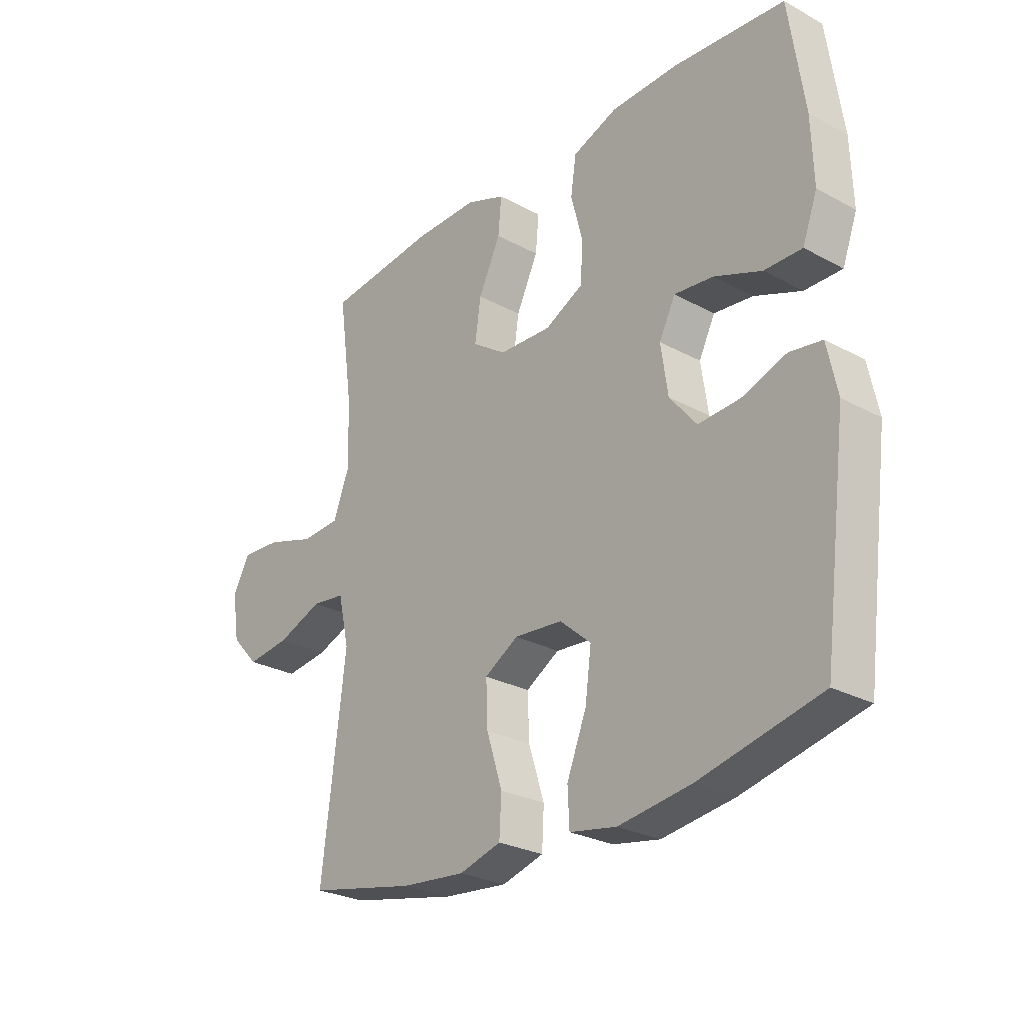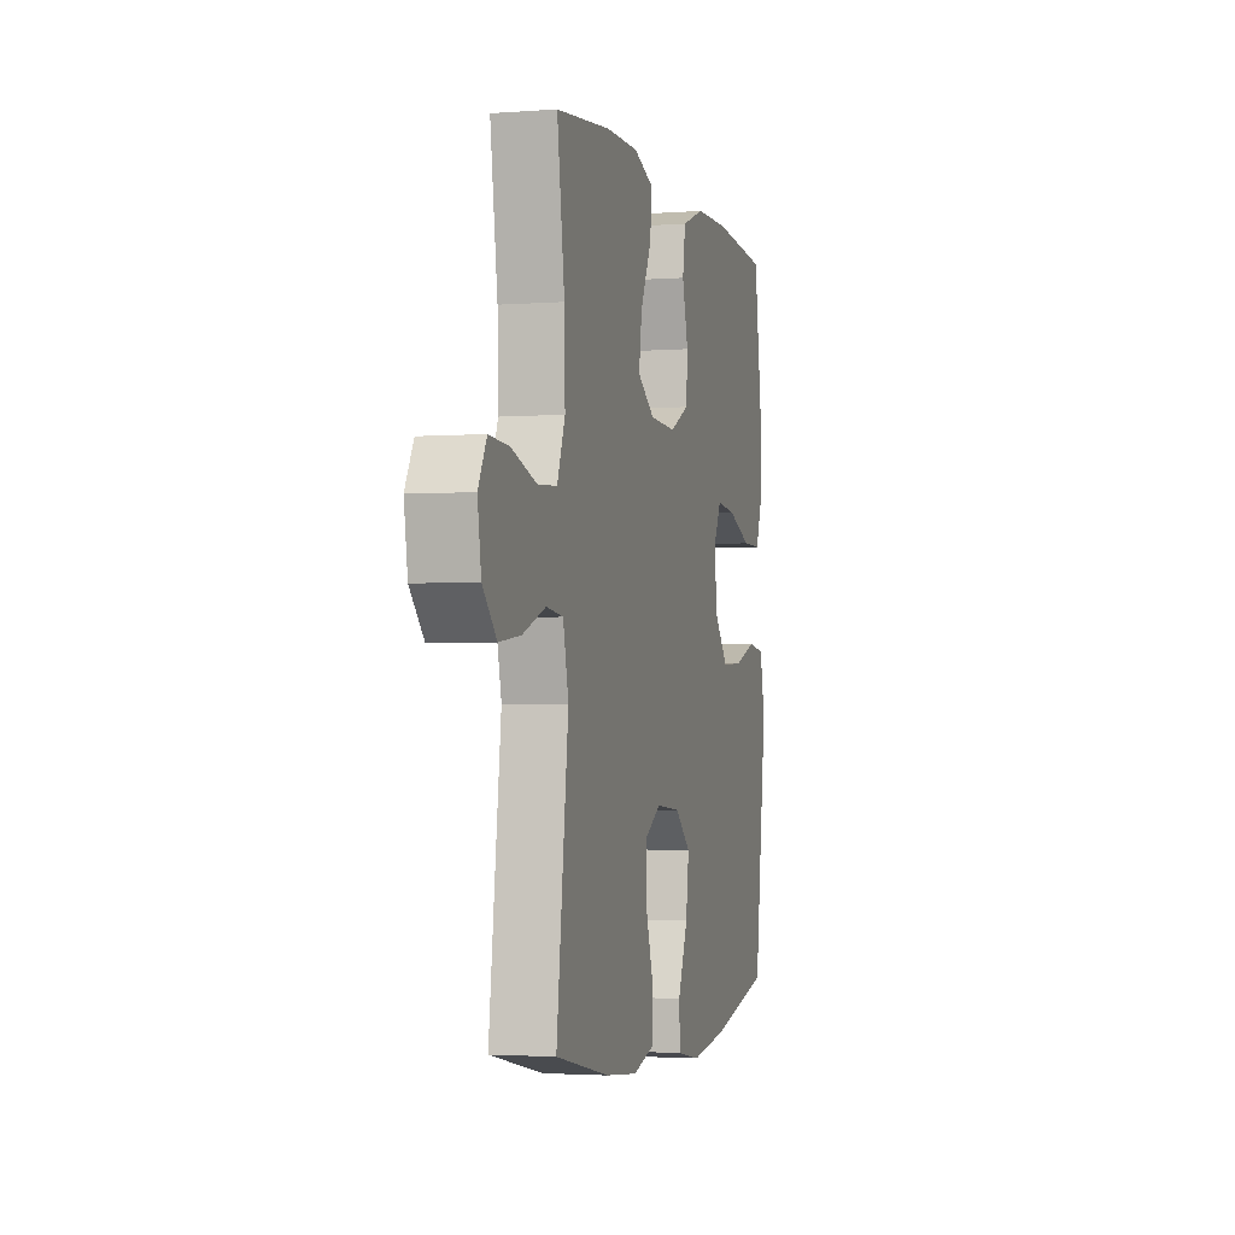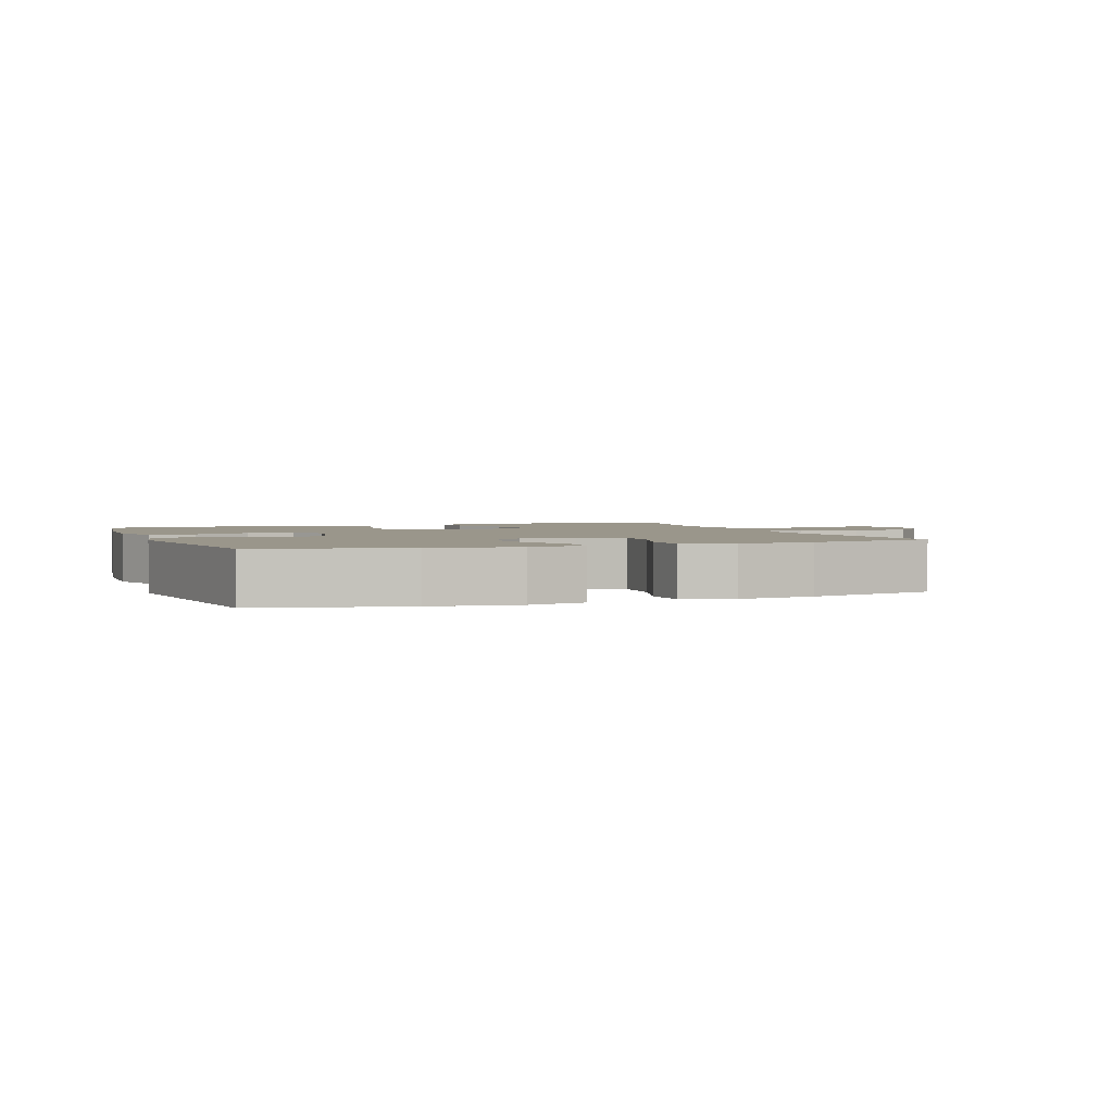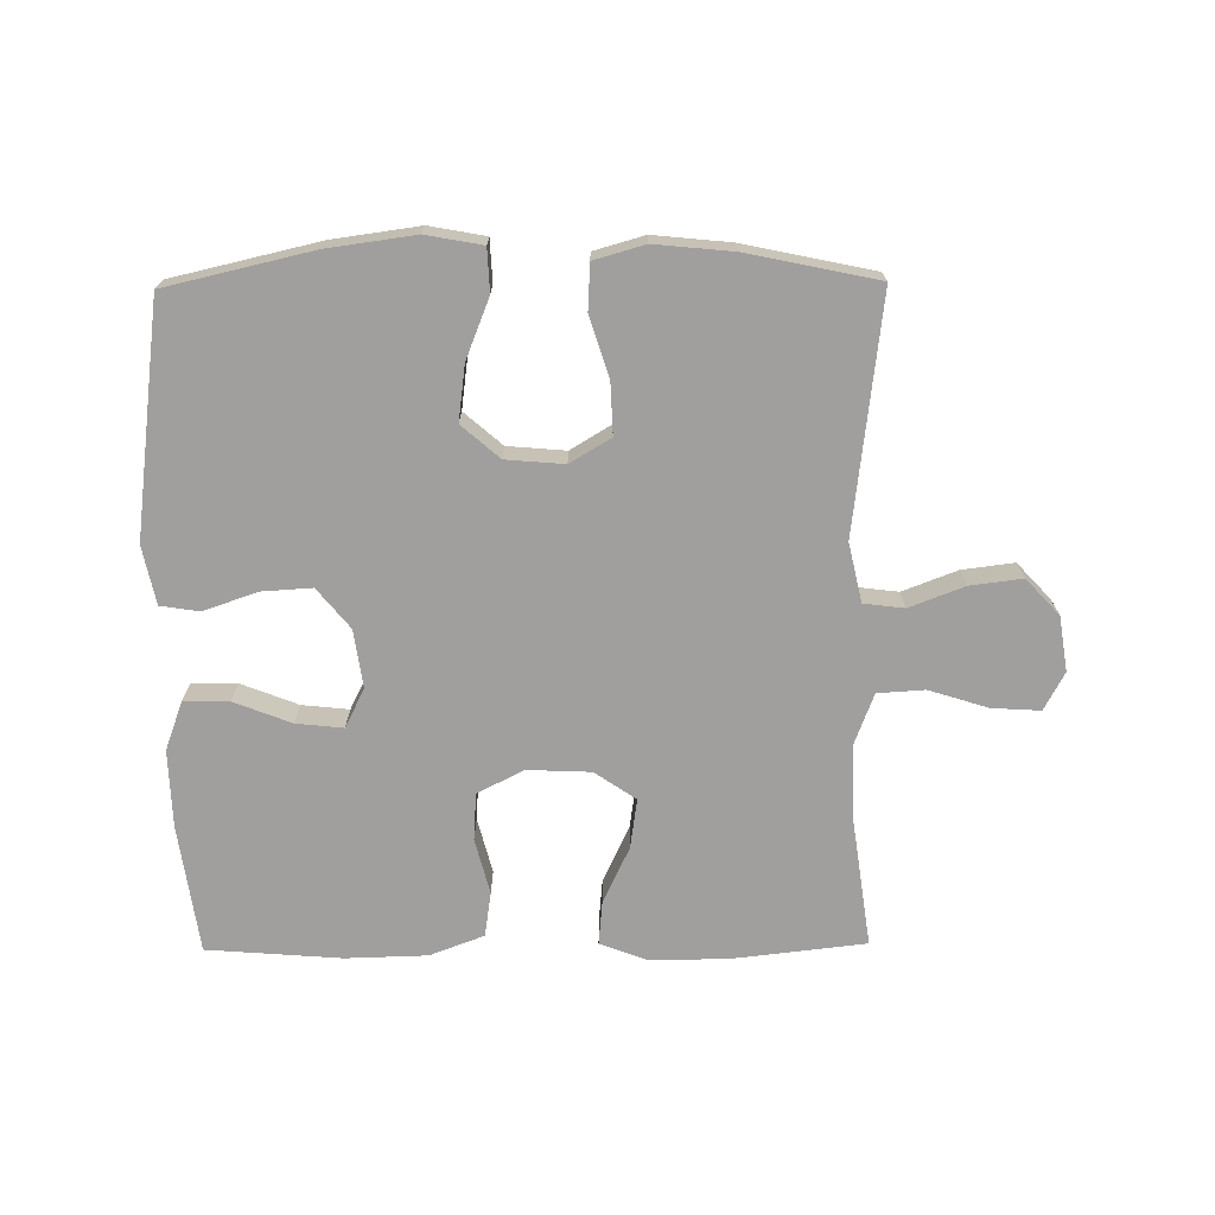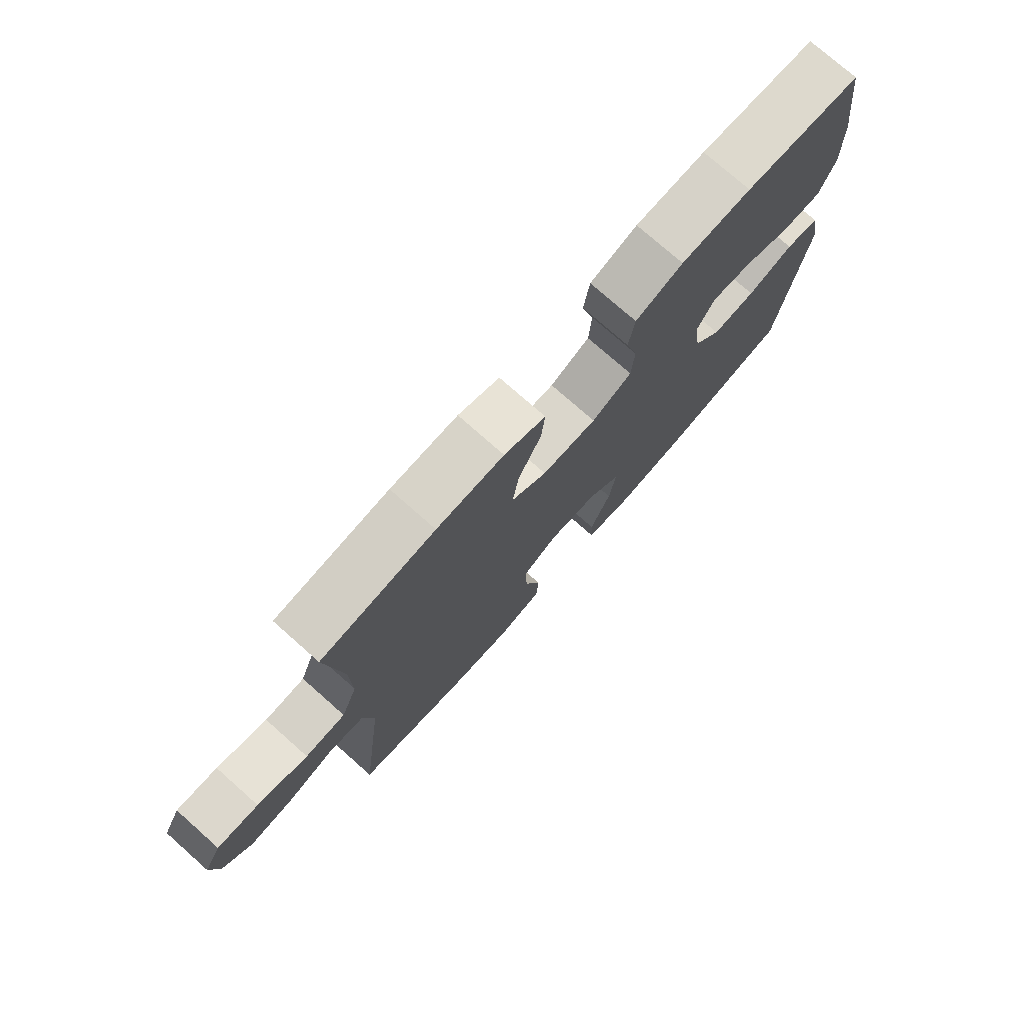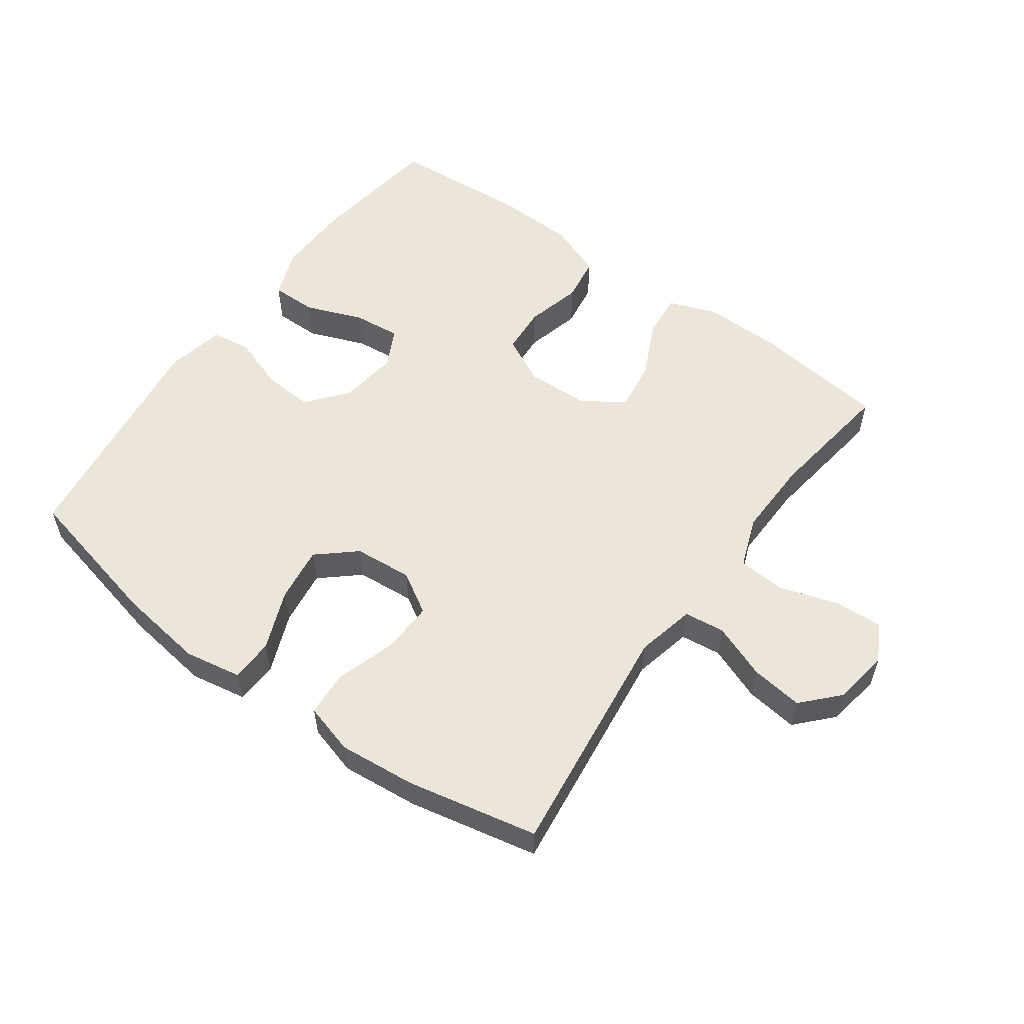
<metadata>
{"format":"obj","ext":"obj","renderer":"f3d","projection":"perspective","resolution":1024,"background":"white","views":[{"elev":-26.9,"azim":49.8,"up":"+Z"},{"elev":-2.5,"azim":-75.0,"up":"+Z"},{"elev":2.4,"azim":159.3,"up":"+Y"},{"elev":-71.4,"azim":-179.4,"up":"+Y"},{"elev":75.9,"azim":-48.5,"up":"+Z"},{"elev":56.4,"azim":-144.1,"up":"+Y"}]}
</metadata>
<code>
o path5310
v -0.4479 0.0375 0.3148
v -0.4451 0.0375 0.194
v -0.475 0.0375 0.1148
v -0.5491 0.0375 0.1101
v -0.6418 0.0375 0.1394
v -0.718 0.0375 0.1441
v -0.7497 0.0375 0.08471
v -0.7362 0.0375 -0.001423
v -0.6837 0.0375 -0.05771
v -0.602 0.0375 -0.04761
v -0.5155 0.0375 -0.01476
v -0.4519 0.0375 -0.02278
v -0.4311 0.0375 -0.1151
v -0.4761 0.0375 -0.4853
v -0.2719 0.0375 -0.5283
v -0.1497 0.0375 -0.5405
v -0.07017 0.0375 -0.5179
v -0.06617 0.0375 -0.4464
v -0.09595 0.0375 -0.3521
v -0.09903 0.0375 -0.2709
v -0.03498 0.0375 -0.2325
v 0.05654 0.0375 -0.2404
v 0.1158 0.0375 -0.292
v 0.1042 0.0375 -0.3791
v 0.06685 0.0375 -0.4732
v 0.0699 0.0375 -0.5404
v 0.1588 0.0375 -0.5567
v 0.2959 0.0375 -0.5379
v 0.5256 0.0375 -0.4853
v 0.5727 0.0375 -0.1212
v 0.5535 0.0375 -0.02977
v 0.4923 0.0375 -0.02026
v 0.4082 0.0375 -0.04948
v 0.3288 0.0375 -0.05425
v 0.2777 0.0375 0.00827
v 0.2646 0.0375 0.09952
v 0.2953 0.0375 0.1606
v 0.3692 0.0375 0.1528
v 0.4589 0.0375 0.1176
v 0.5302 0.0375 0.1169
v 0.5583 0.0375 0.1934
v 0.5545 0.0375 0.3138
v 0.5256 0.0375 0.5166
v 0.3142 0.0375 0.5332
v 0.1866 0.0375 0.5299
v 0.1008 0.0375 0.4977
v 0.09013 0.0375 0.4273
v 0.1127 0.0375 0.3403
v 0.1078 0.0375 0.2662
v 0.03476 0.0375 0.2294
v -0.06487 0.0375 0.2337
v -0.1293 0.0375 0.2779
v -0.118 0.0375 0.3561
v -0.07603 0.0375 0.4441
v -0.06965 0.0375 0.5128
v -0.145 0.0375 0.5412
v -0.2677 0.0375 0.5401
v -0.4761 0.0375 0.5166
v -0.4479 -0.0375 0.3148
v -0.4451 -0.0375 0.194
v -0.475 -0.0375 0.1148
v -0.5491 -0.0375 0.1101
v -0.6418 -0.0375 0.1394
v -0.718 -0.0375 0.1441
v -0.7497 -0.0375 0.08471
v -0.7362 -0.0375 -0.001423
v -0.6837 -0.0375 -0.05771
v -0.602 -0.0375 -0.04761
v -0.5155 -0.0375 -0.01476
v -0.4519 -0.0375 -0.02278
v -0.4311 -0.0375 -0.1151
v -0.4761 -0.0375 -0.4853
v -0.2719 -0.0375 -0.5283
v -0.1497 -0.0375 -0.5405
v -0.07017 -0.0375 -0.5179
v -0.06617 -0.0375 -0.4464
v -0.09595 -0.0375 -0.3521
v -0.09903 -0.0375 -0.2709
v -0.03498 -0.0375 -0.2325
v 0.05654 -0.0375 -0.2404
v 0.1158 -0.0375 -0.292
v 0.1042 -0.0375 -0.3791
v 0.06685 -0.0375 -0.4732
v 0.0699 -0.0375 -0.5404
v 0.1588 -0.0375 -0.5567
v 0.2959 -0.0375 -0.5379
v 0.5256 -0.0375 -0.4853
v 0.5727 -0.0375 -0.1212
v 0.5535 -0.0375 -0.02977
v 0.4923 -0.0375 -0.02026
v 0.4082 -0.0375 -0.04948
v 0.3288 -0.0375 -0.05425
v 0.2777 -0.0375 0.00827
v 0.2646 -0.0375 0.09952
v 0.2953 -0.0375 0.1606
v 0.3692 -0.0375 0.1528
v 0.4589 -0.0375 0.1176
v 0.5302 -0.0375 0.1169
v 0.5583 -0.0375 0.1934
v 0.5545 -0.0375 0.3138
v 0.5256 -0.0375 0.5166
v 0.3142 -0.0375 0.5332
v 0.1866 -0.0375 0.5299
v 0.1008 -0.0375 0.4977
v 0.09013 -0.0375 0.4273
v 0.1127 -0.0375 0.3403
v 0.1078 -0.0375 0.2662
v 0.03476 -0.0375 0.2294
v -0.06487 -0.0375 0.2337
v -0.1293 -0.0375 0.2779
v -0.118 -0.0375 0.3561
v -0.07603 -0.0375 0.4441
v -0.06965 -0.0375 0.5128
v -0.145 -0.0375 0.5412
v -0.2677 -0.0375 0.5401
v -0.4761 -0.0375 0.5166
v -0.718 0.0375 0.1441
v -0.718 0.0375 0.1441
v -0.7497 0.0375 0.08471
v -0.7362 0.0375 -0.001423
v -0.6837 0.0375 -0.05771
v -0.6418 0.0375 0.1394
v -0.602 0.0375 -0.04761
v -0.5491 0.0375 0.1101
v -0.5155 0.0375 -0.01476
v -0.475 0.0375 0.1148
v -0.475 0.0375 0.1148
v -0.4519 0.0375 -0.02278
v -0.4519 0.0375 -0.02278
v -0.4451 0.0375 0.194
v -0.4761 0.0375 0.5166
v -0.4761 0.0375 0.5166
v -0.4479 0.0375 0.3148
v -0.4311 0.0375 -0.1151
v -0.4761 0.0375 -0.4853
v -0.4761 0.0375 -0.4853
v -0.2719 0.0375 -0.5283
v -0.2677 0.0375 0.5401
v -0.1497 0.0375 -0.5405
v -0.145 0.0375 0.5412
v -0.07017 0.0375 -0.5179
v -0.07017 0.0375 -0.5179
v -0.06965 0.0375 0.5128
v -0.06965 0.0375 0.5128
v -0.1293 0.0375 0.2779
v -0.1293 0.0375 0.2779
v -0.118 0.0375 0.3561
v -0.06487 0.0375 0.2337
v -0.09595 0.0375 -0.3521
v -0.09903 0.0375 -0.2709
v -0.09903 0.0375 -0.2709
v -0.07603 0.0375 0.4441
v -0.03498 0.0375 -0.2325
v -0.06617 0.0375 -0.4464
v 0.03476 0.0375 0.2294
v 0.05654 0.0375 -0.2404
v 0.1078 0.0375 0.2662
v 0.1158 0.0375 -0.292
v 0.1042 0.0375 -0.3791
v 0.06685 0.0375 -0.4732
v 0.0699 0.0375 -0.5404
v 0.0699 0.0375 -0.5404
v 0.1588 0.0375 -0.5567
v 0.1008 0.0375 0.4977
v 0.1008 0.0375 0.4977
v 0.09013 0.0375 0.4273
v 0.1127 0.0375 0.3403
v 0.1866 0.0375 0.5299
v 0.2959 0.0375 -0.5379
v 0.3142 0.0375 0.5332
v 0.2646 0.0375 0.09952
v 0.2953 0.0375 0.1606
v 0.2953 0.0375 0.1606
v 0.2777 0.0375 0.00827
v 0.3288 0.0375 -0.05425
v 0.3692 0.0375 0.1528
v 0.4082 0.0375 -0.04948
v 0.4589 0.0375 0.1176
v 0.4923 0.0375 -0.02026
v 0.5256 0.0375 0.5166
v 0.5256 0.0375 0.5166
v 0.5302 0.0375 0.1169
v 0.5302 0.0375 0.1169
v 0.5535 0.0375 -0.02977
v 0.5535 0.0375 -0.02977
v 0.5256 0.0375 -0.4853
v 0.5256 0.0375 -0.4853
v 0.5583 0.0375 0.1934
v 0.5545 0.0375 0.3138
v 0.5727 0.0375 -0.1212
v -0.718 -0.0375 0.1441
v -0.718 -0.0375 0.1441
v -0.7497 -0.0375 0.08471
v -0.7362 -0.0375 -0.001423
v -0.6837 -0.0375 -0.05771
v -0.6418 -0.0375 0.1394
v -0.602 -0.0375 -0.04761
v -0.5491 -0.0375 0.1101
v -0.5155 -0.0375 -0.01476
v -0.475 -0.0375 0.1148
v -0.475 -0.0375 0.1148
v -0.4519 -0.0375 -0.02278
v -0.4519 -0.0375 -0.02278
v -0.4451 -0.0375 0.194
v -0.4761 -0.0375 0.5166
v -0.4761 -0.0375 0.5166
v -0.4479 -0.0375 0.3148
v -0.4311 -0.0375 -0.1151
v -0.4761 -0.0375 -0.4853
v -0.4761 -0.0375 -0.4853
v -0.2719 -0.0375 -0.5283
v -0.2677 -0.0375 0.5401
v -0.1497 -0.0375 -0.5405
v -0.145 -0.0375 0.5412
v -0.07017 -0.0375 -0.5179
v -0.07017 -0.0375 -0.5179
v -0.06965 -0.0375 0.5128
v -0.06965 -0.0375 0.5128
v -0.1293 -0.0375 0.2779
v -0.1293 -0.0375 0.2779
v -0.118 -0.0375 0.3561
v -0.06487 -0.0375 0.2337
v -0.09595 -0.0375 -0.3521
v -0.09903 -0.0375 -0.2709
v -0.09903 -0.0375 -0.2709
v -0.07603 -0.0375 0.4441
v -0.03498 -0.0375 -0.2325
v -0.06617 -0.0375 -0.4464
v 0.03476 -0.0375 0.2294
v 0.05654 -0.0375 -0.2404
v 0.1078 -0.0375 0.2662
v 0.1158 -0.0375 -0.292
v 0.1042 -0.0375 -0.3791
v 0.06685 -0.0375 -0.4732
v 0.0699 -0.0375 -0.5404
v 0.0699 -0.0375 -0.5404
v 0.1588 -0.0375 -0.5567
v 0.1008 -0.0375 0.4977
v 0.1008 -0.0375 0.4977
v 0.09013 -0.0375 0.4273
v 0.1127 -0.0375 0.3403
v 0.1866 -0.0375 0.5299
v 0.2959 -0.0375 -0.5379
v 0.3142 -0.0375 0.5332
v 0.2646 -0.0375 0.09952
v 0.2953 -0.0375 0.1606
v 0.2953 -0.0375 0.1606
v 0.2777 -0.0375 0.00827
v 0.3288 -0.0375 -0.05425
v 0.3692 -0.0375 0.1528
v 0.4082 -0.0375 -0.04948
v 0.4589 -0.0375 0.1176
v 0.4923 -0.0375 -0.02026
v 0.5256 -0.0375 0.5166
v 0.5256 -0.0375 0.5166
v 0.5302 -0.0375 0.1169
v 0.5302 -0.0375 0.1169
v 0.5535 -0.0375 -0.02977
v 0.5535 -0.0375 -0.02977
v 0.5256 -0.0375 -0.4853
v 0.5256 -0.0375 -0.4853
v 0.5583 -0.0375 0.1934
v 0.5545 -0.0375 0.3138
v 0.5727 -0.0375 -0.1212
f 191 193 196
f 205 207 212
f 237 234 235
f 222 227 229
f 241 246 244
f 223 211 213
f 244 250 263
f 262 252 256
f 197 196 194
f 240 242 238
f 243 232 233
f 231 246 241
f 224 211 223
f 195 197 194
f 243 233 237
f 202 208 227
f 249 230 232
f 204 219 207
f 233 234 237
f 217 214 226
f 248 230 249
f 202 219 204
f 219 202 222
f 214 212 221
f 260 232 243
f 241 242 240
f 251 264 253
f 199 198 197
f 198 199 200
f 229 248 245
f 229 227 230
f 244 263 254
f 211 208 209
f 221 207 219
f 226 214 221
f 204 200 202
f 212 207 221
f 228 213 215
f 229 230 248
f 196 197 198
f 200 199 202
f 242 241 244
f 222 202 227
f 249 232 260
f 264 251 260
f 229 245 231
f 223 213 228
f 250 252 262
f 227 208 224
f 263 250 262
f 251 249 260
f 211 224 208
f 193 194 196
f 231 245 246
f 246 250 244
f 253 264 258
f 118 7 65 192
f 7 8 66 65
f 8 9 67 66
f 5 6 64 63
f 9 10 68 67
f 4 5 63 62
f 10 11 69 68
f 127 4 62 201
f 11 129 203 69
f 2 3 61 60
f 132 1 59 206
f 12 13 71 70
f 1 2 60 59
f 13 136 210 71
f 14 15 73 72
f 57 58 116 115
f 15 16 74 73
f 56 57 115 114
f 16 142 216 74
f 144 56 114 218
f 146 53 111 220
f 51 52 110 109
f 19 151 225 77
f 54 55 113 112
f 53 54 112 111
f 20 21 79 78
f 18 19 77 76
f 17 18 76 75
f 50 51 109 108
f 21 22 80 79
f 49 50 108 107
f 22 23 81 80
f 24 25 83 82
f 25 162 236 83
f 26 27 85 84
f 165 47 105 239
f 47 48 106 105
f 45 46 104 103
f 23 24 82 81
f 48 49 107 106
f 27 28 86 85
f 44 45 103 102
f 36 173 247 94
f 35 36 94 93
f 34 35 93 92
f 37 38 96 95
f 33 34 92 91
f 38 39 97 96
f 32 33 91 90
f 181 44 102 255
f 39 183 257 97
f 185 32 90 259
f 28 187 261 86
f 40 41 99 98
f 42 43 101 100
f 41 42 100 99
f 30 31 89 88
f 29 30 88 87
f 117 122 119
f 131 138 133
f 163 161 160
f 148 155 153
f 167 170 172
f 149 139 137
f 170 189 176
f 188 182 178
f 123 120 122
f 166 164 168
f 169 159 158
f 157 167 172
f 150 149 137
f 121 120 123
f 169 163 159
f 128 153 134
f 175 158 156
f 130 133 145
f 159 163 160
f 143 152 140
f 174 175 156
f 128 130 145
f 145 148 128
f 140 147 138
f 186 169 158
f 167 166 168
f 177 179 190
f 125 123 124
f 124 126 125
f 155 171 174
f 155 156 153
f 170 180 189
f 137 135 134
f 147 145 133
f 152 147 140
f 130 128 126
f 138 147 133
f 154 141 139
f 155 174 156
f 122 124 123
f 126 128 125
f 168 170 167
f 148 153 128
f 175 186 158
f 190 186 177
f 155 157 171
f 149 154 139
f 176 188 178
f 153 150 134
f 189 188 176
f 177 186 175
f 137 134 150
f 119 122 120
f 157 172 171
f 172 170 176
f 179 184 190

</code>
